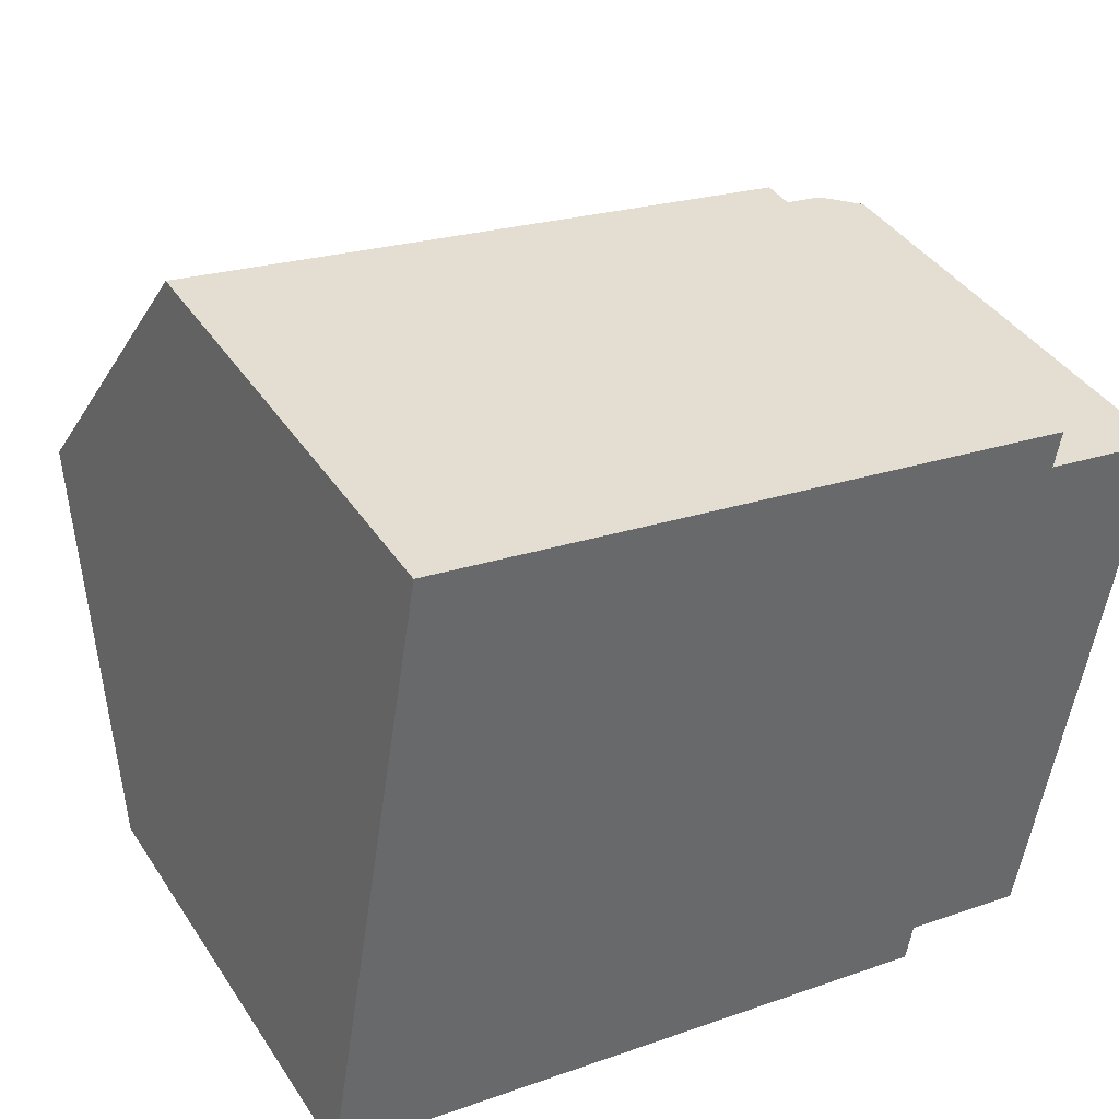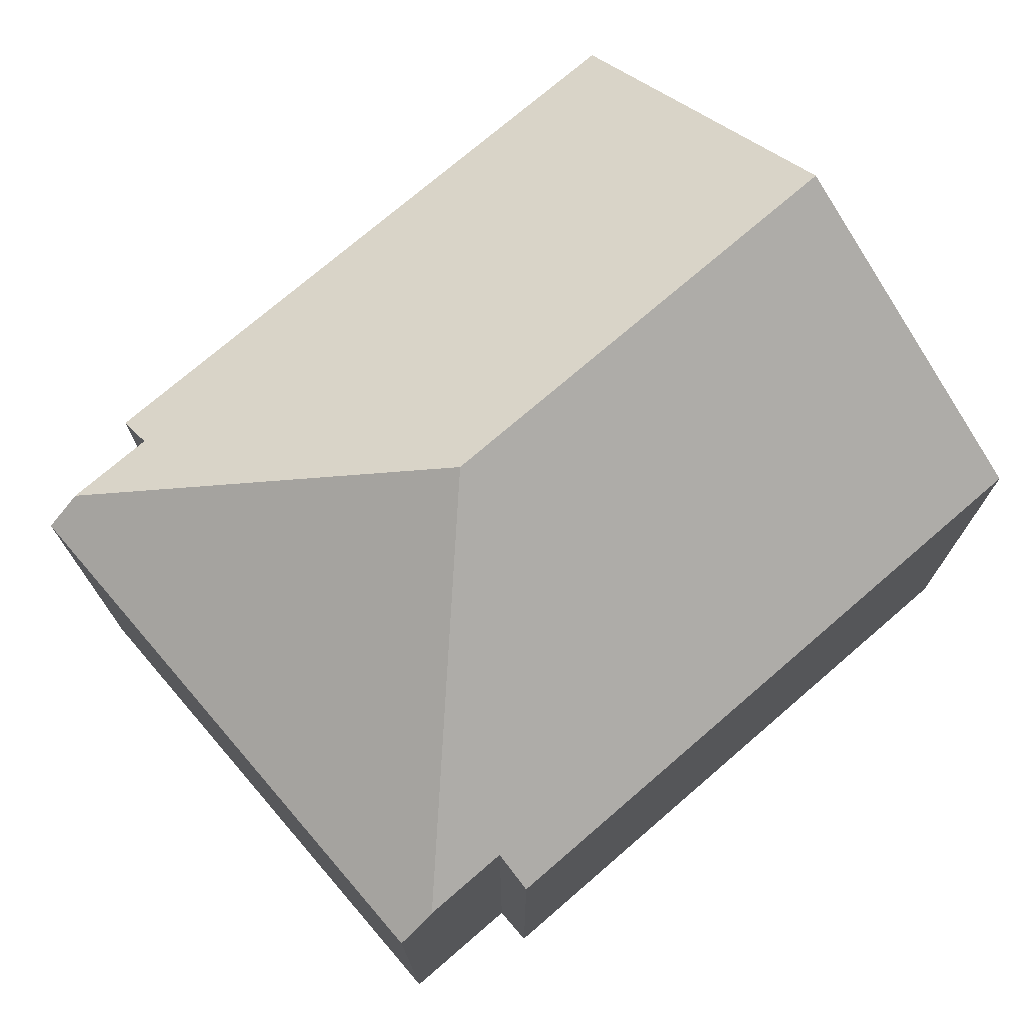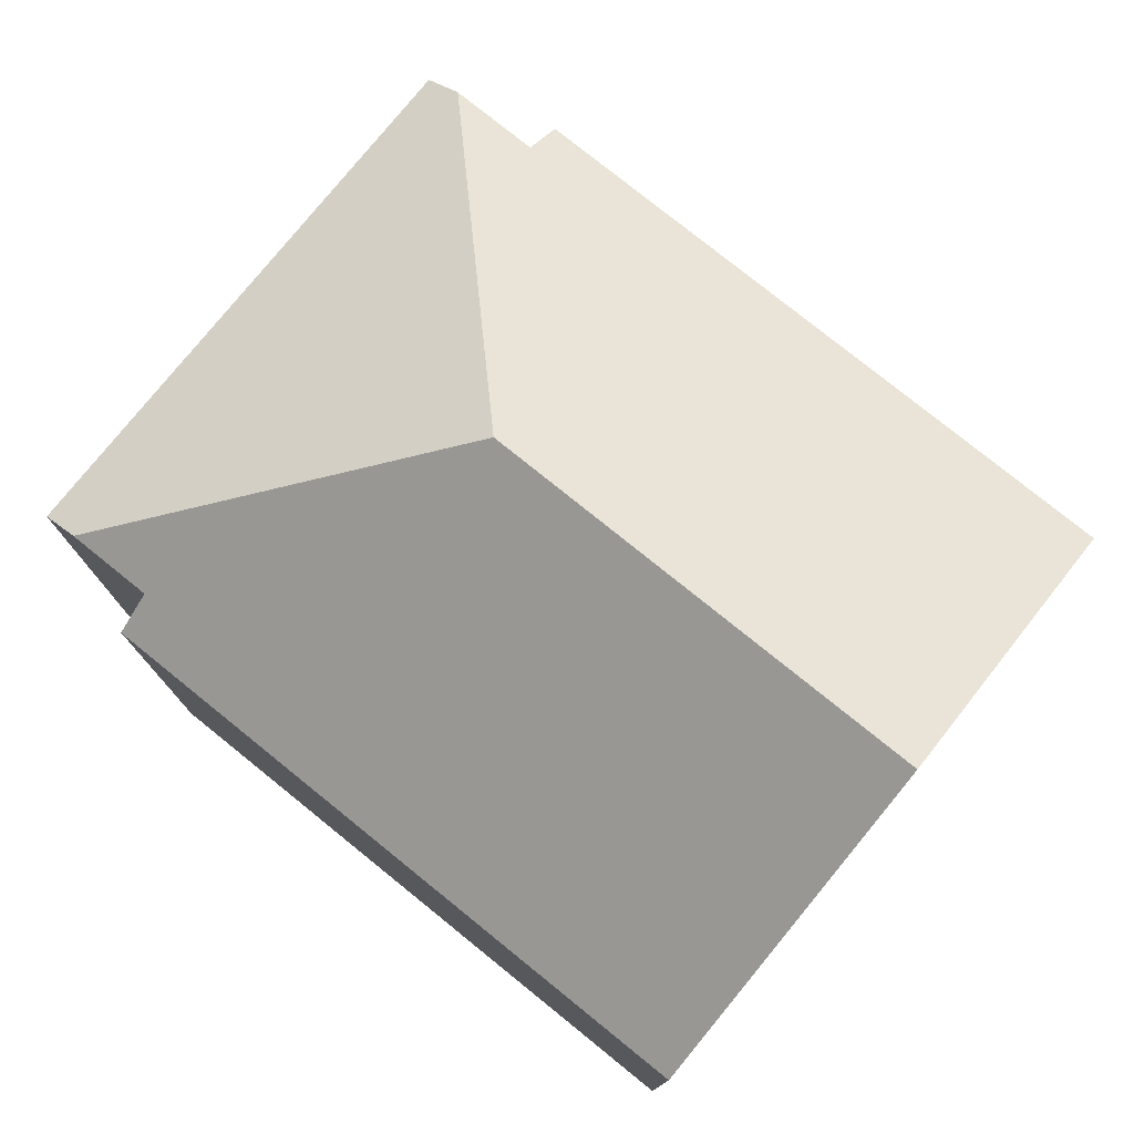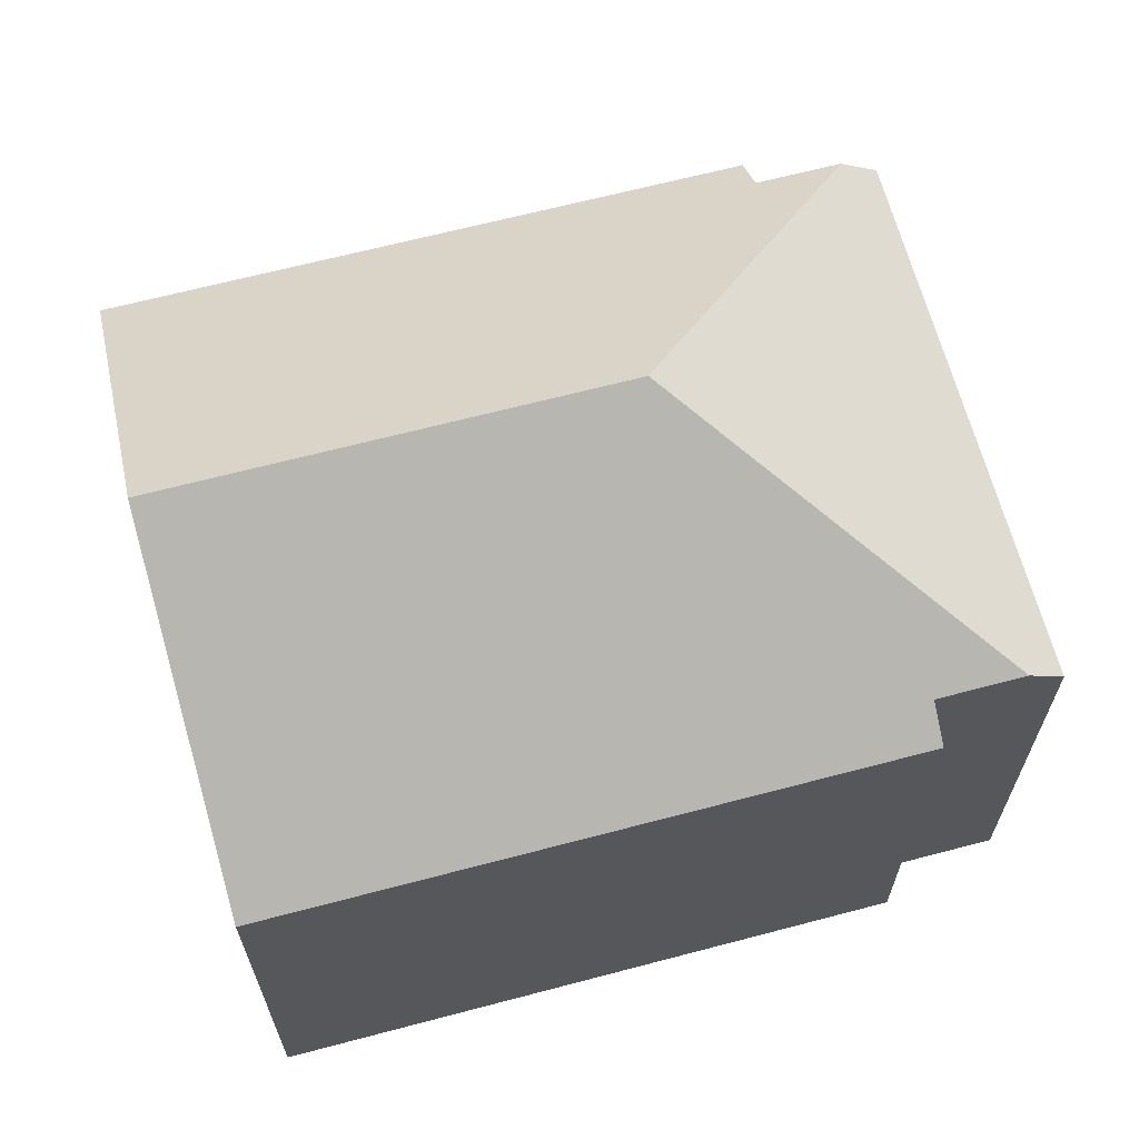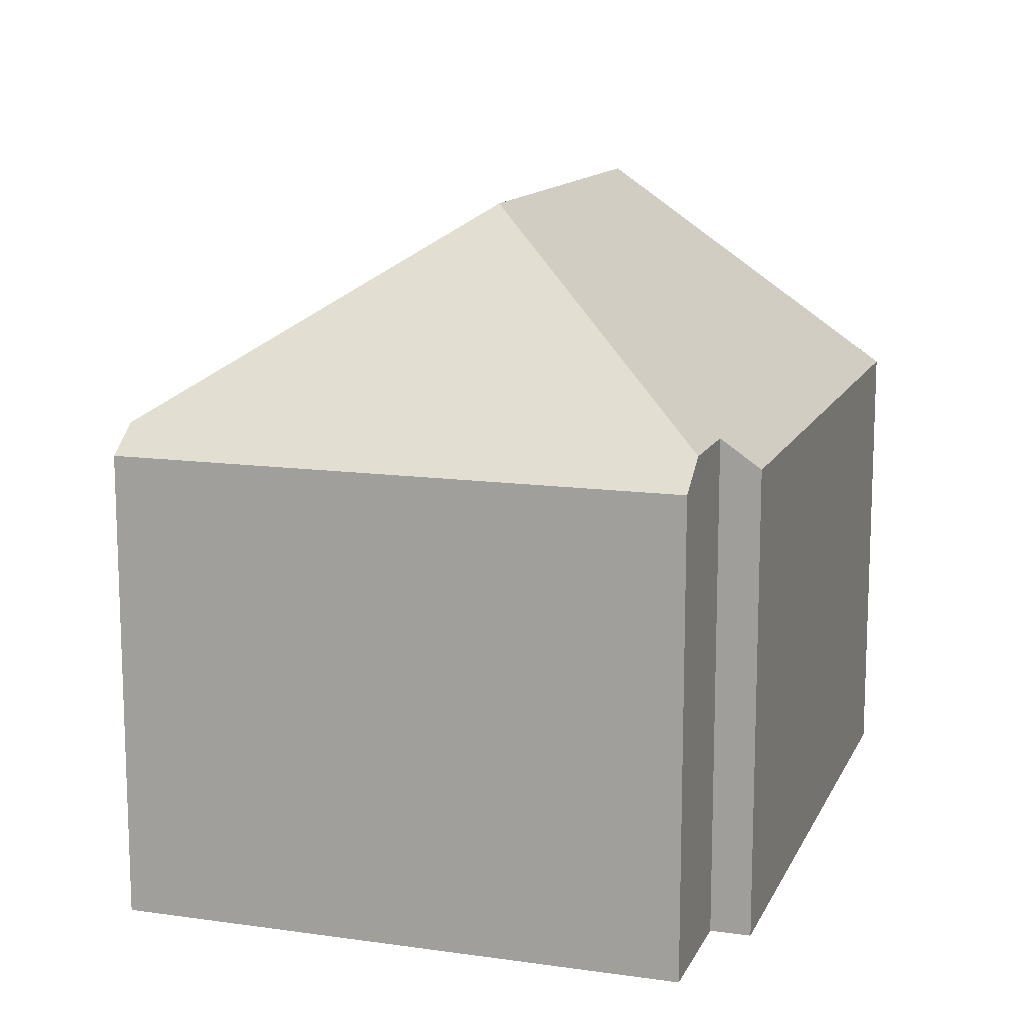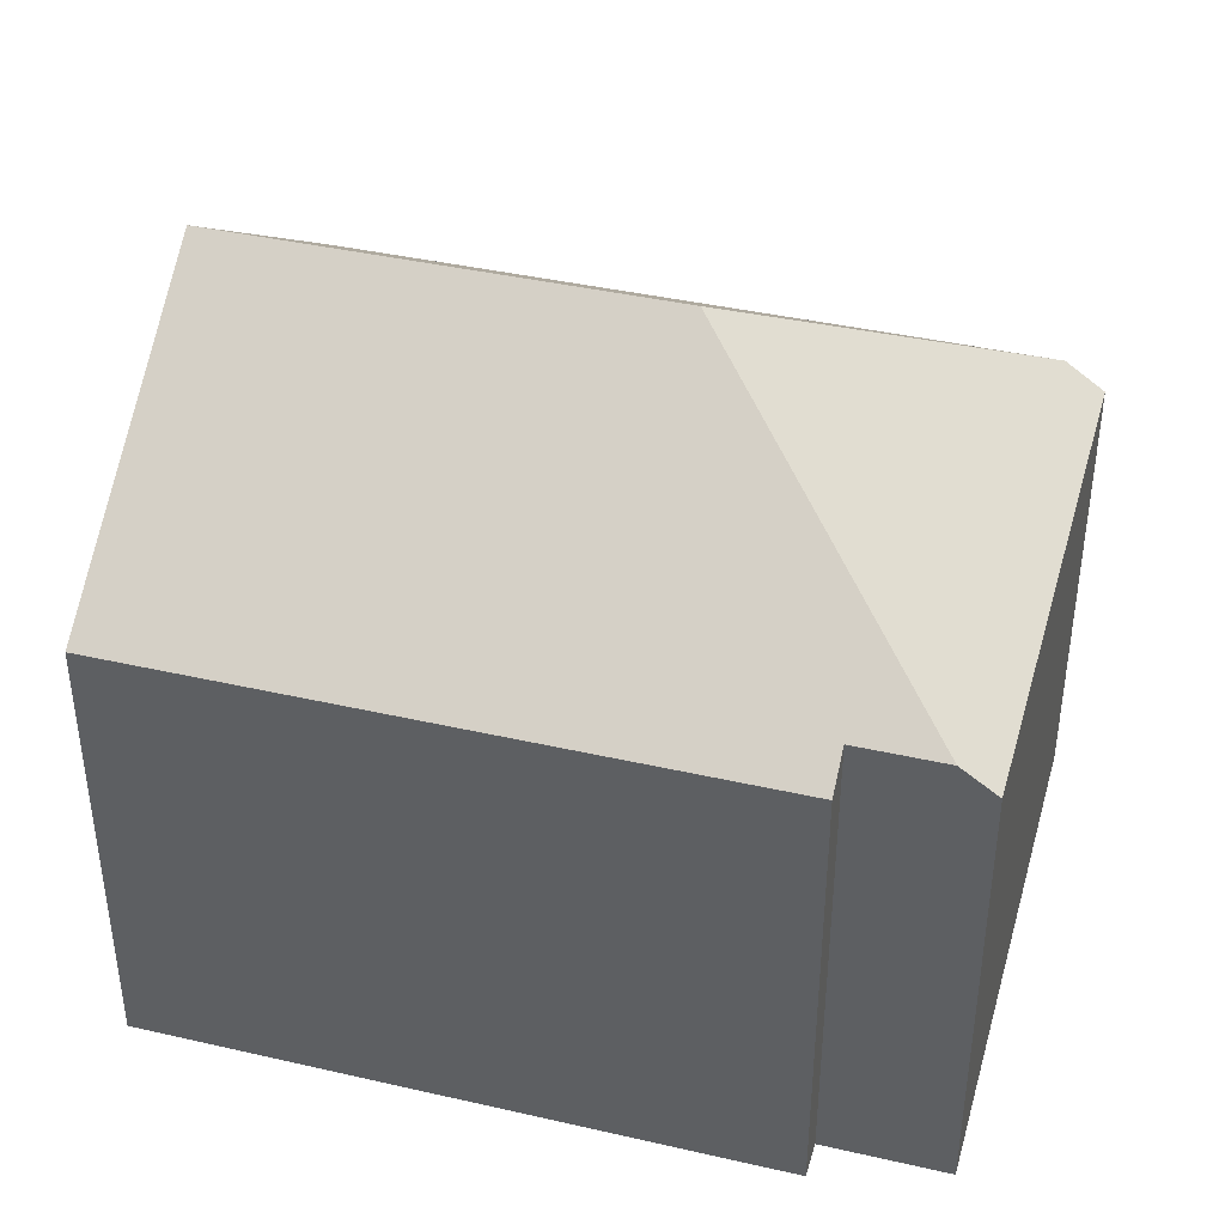
<metadata>
{"format":"obj","ext":"obj","renderer":"f3d","projection":"perspective","resolution":1024,"background":"white","views":[{"elev":40.2,"azim":-30.3,"up":"+Z"},{"elev":73.8,"azim":148.7,"up":"+Y"},{"elev":77.5,"azim":-131.6,"up":"+Y"},{"elev":65.5,"azim":-5.4,"up":"+Y"},{"elev":13.0,"azim":117.4,"up":"+Y"},{"elev":40.3,"azim":25.2,"up":"+Y"}]}
</metadata>
<code>
v  12.62 8.449 -1.409
v  14.89 7.978 8.03
v  13.3 7.977 -1.522
v  8.659 11.75 4.142
v  14.26 8.422 8.137
v  11.14 8.449 -1.162
v  11.03 7.977 -1.841
v  0 7.978 4.885e-16
v  0.907 11.75 5.436
v  12.84 7.977 9.032
v  1.814 7.978 10.87
v  12.73 8.422 8.392
v  0 0 0
v  11.03 1.127e-16 -1.841
v  11.14 7.115e-17 -1.162
v  13.3 9.32e-17 -1.522
v  12.62 8.628e-17 -1.409
v  1.814 -6.657e-16 10.87
v  0.907 -3.329e-16 5.436
v  12.84 -5.531e-16 9.032
v  12.73 -5.139e-16 8.392
v  14.89 -4.917e-16 8.03
v  14.26 -4.982e-16 8.137
g defaultobject
f 1 2 3
f 2 1 4
f 2 4 5
f 6 4 1
f 4 6 7
f 4 7 8
f 4 8 9
f 10 9 11
f 9 10 4
f 4 10 12
f 4 12 5
f 7 13 8
f 13 7 14
f 3 6 1
f 6 3 15
f 15 3 16
f 15 16 17
f 13 9 8
f 9 13 11
f 11 13 18
f 18 13 19
f 18 10 11
f 10 18 20
f 21 5 12
f 5 21 2
f 2 21 22
f 22 21 23
f 10 21 12
f 21 10 20
f 22 3 2
f 3 22 16
f 15 7 6
f 7 15 14
f 18 21 20
f 21 18 16
f 16 18 17
f 17 18 15
f 15 18 14
f 14 18 13
f 13 18 19
f 23 16 22
f 16 23 21

</code>
